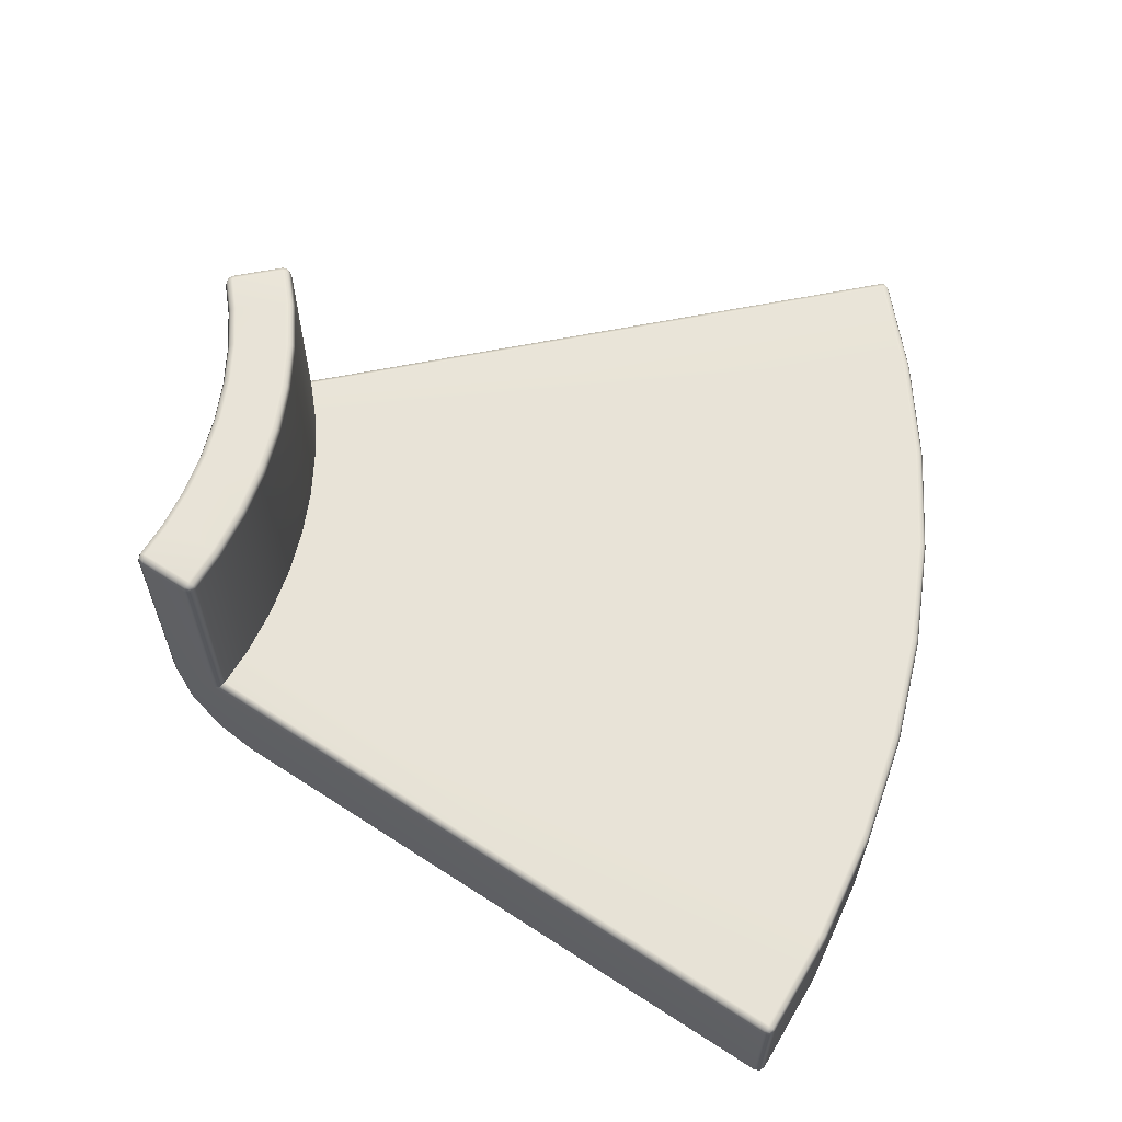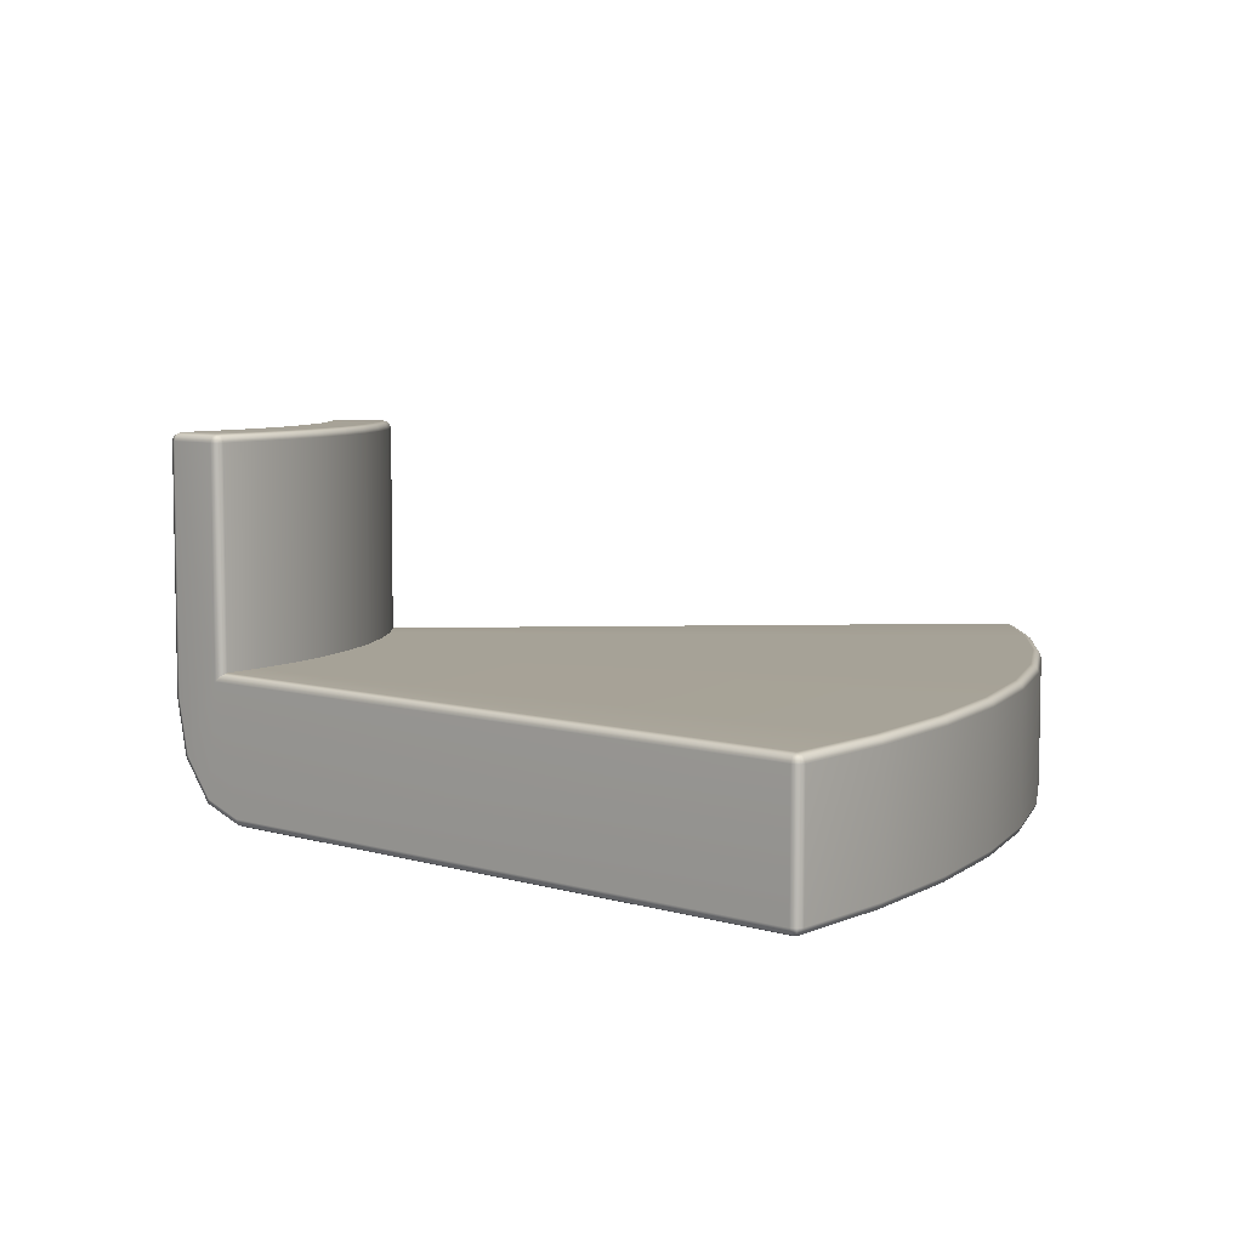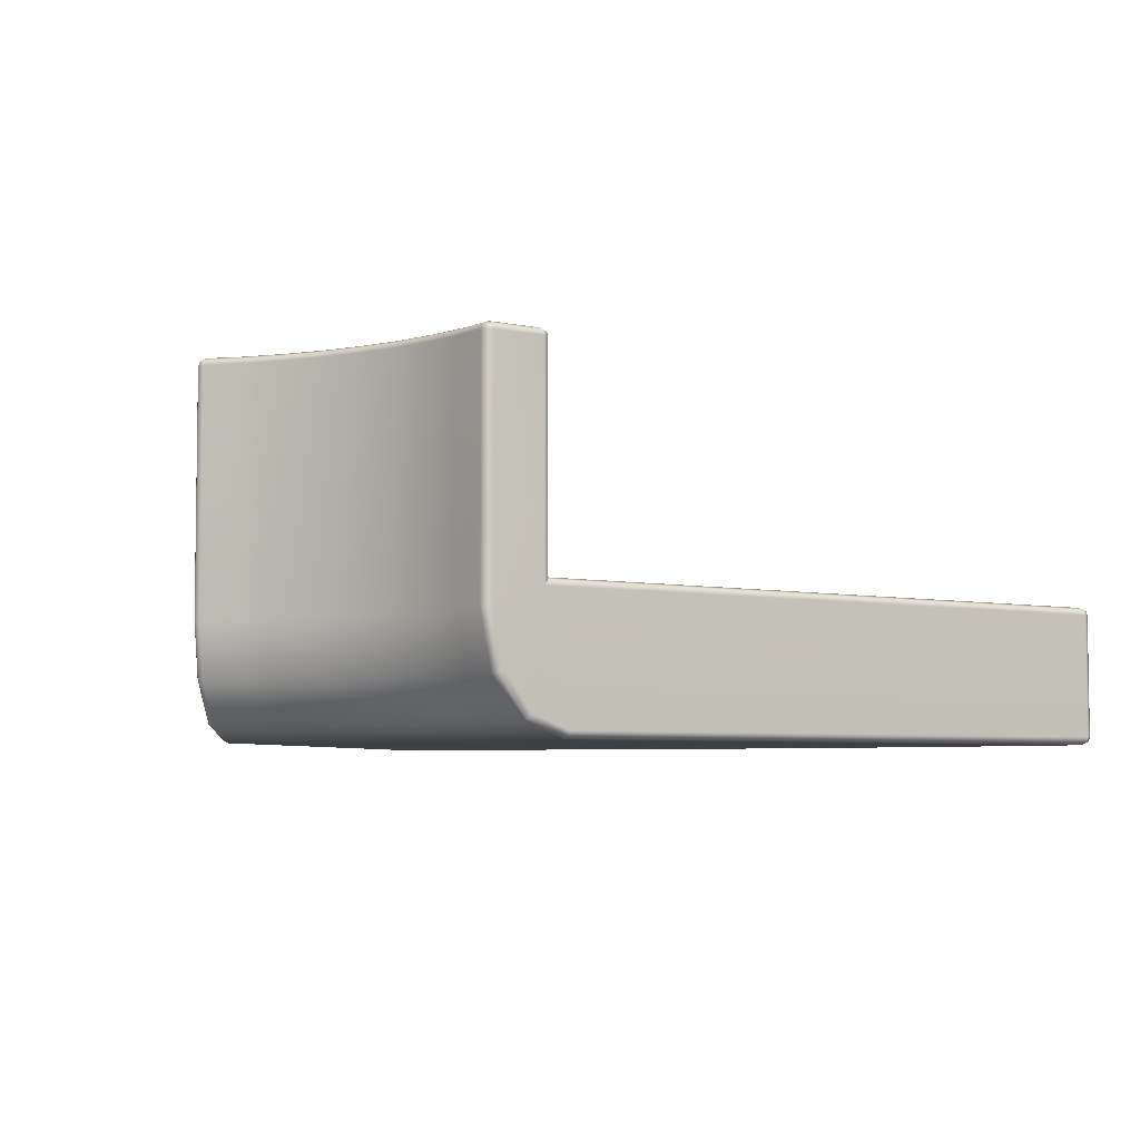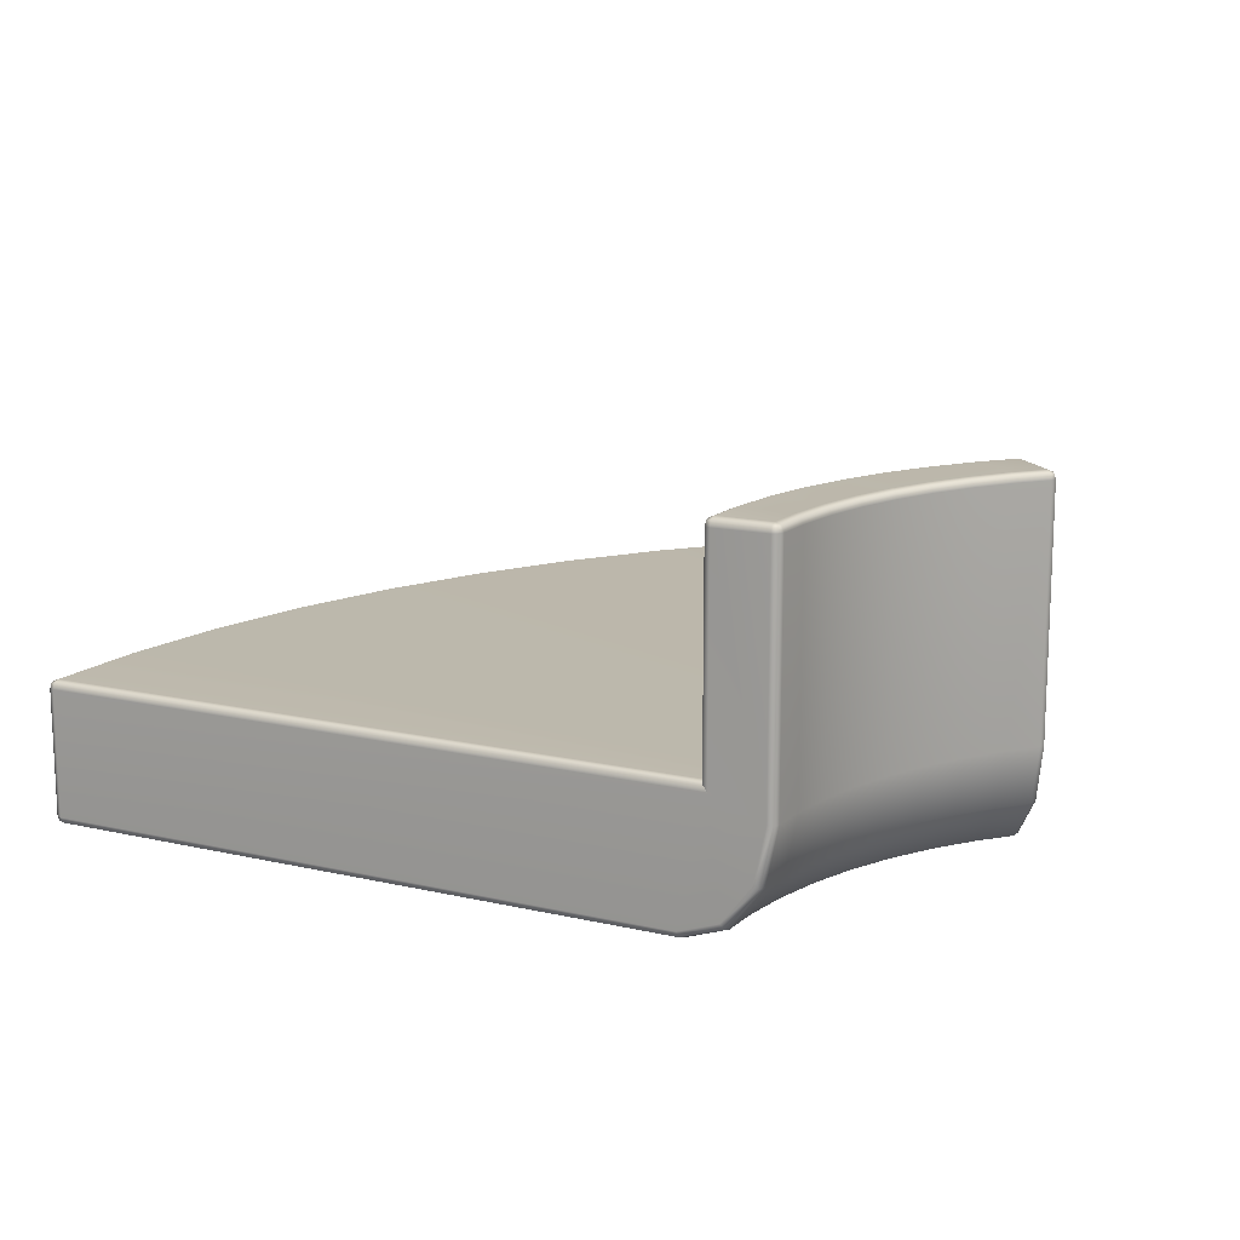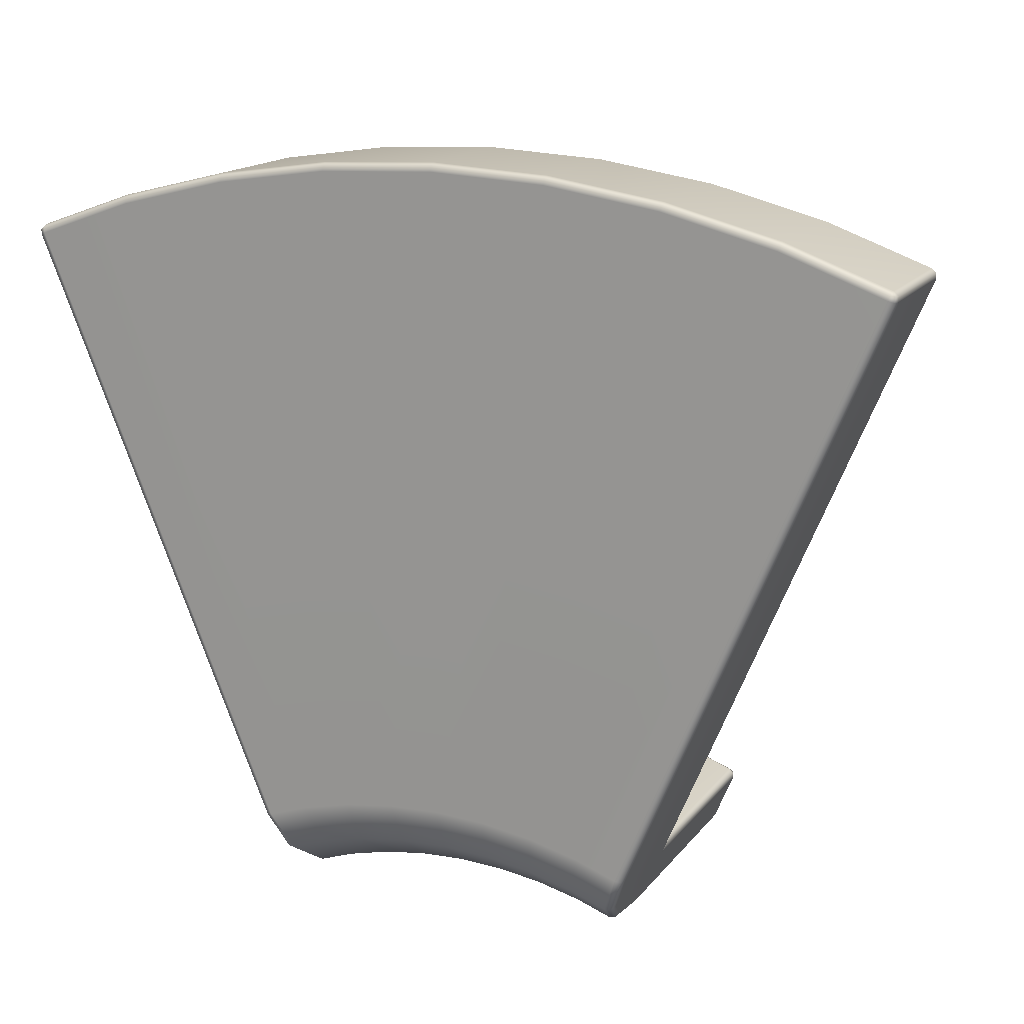
<metadata>
{"format":"obj","ext":"obj","renderer":"f3d","projection":"perspective","resolution":1024,"background":"white","views":[{"elev":62.1,"azim":-79.0,"up":"+Y"},{"elev":6.6,"azim":-71.1,"up":"+Y"},{"elev":-5.1,"azim":-146.6,"up":"+Y"},{"elev":14.5,"azim":139.3,"up":"+Y"},{"elev":16.1,"azim":24.8,"up":"+Z"}]}
</metadata>
<code>
g ENV_SY01_InnerRing_Casing_MO
v 2.447 1.63 5.942
v 1.052 1.63 2.575
v 1.052 1.597 2.54
v 2.459 1.598 5.938
v 2.459 1.598 5.972
v 2.451 1.624 5.968
v 2.459 0.9108 5.972
v 2.459 0.9102 5.938
v 2.447 0.8782 5.942
v 2.451 0.8843 5.968
v 1.11 0.9102 2.68
v 1.095 0.8782 2.679
v 1.007 0.959 2.465
v 1.027 0.9855 2.479
v 0.9426 1.18 2.309
v 0.9659 1.194 2.332
v 0.9186 1.486 2.251
v 0.9427 1.489 2.276
v 0.9188 2.81 2.252
v 1.052 2.808 2.54
v 1.052 1.63 2.575
v 1.052 2.808 2.575
v 0.9432 2.809 2.277
v 1.04 2.841 2.545
v 1.044 2.834 2.572
v 0.9306 2.841 2.281
v 0.9153 2.835 2.259
v -1.052 2.808 2.575
v -1.052 1.63 2.575
v -1.053 1.598 2.541
v -1.052 2.808 2.54
v -1.04 2.841 2.545
v -1.044 2.834 2.572
v -0.9307 2.841 2.281
v -0.9431 2.809 2.277
v -0.9185 2.809 2.252
v -0.9151 2.835 2.259
v -0.9187 1.486 2.251
v -0.9427 1.489 2.276
v -0.9425 1.18 2.309
v -0.966 1.194 2.332
v -1.007 0.9592 2.466
v -1.027 0.986 2.479
v -1.095 0.8781 2.679
v -1.11 0.9098 2.68
v -2.459 1.598 5.938
v -1.052 1.63 2.575
v -2.447 1.63 5.942
v -2.459 1.598 5.972
v -2.451 1.624 5.968
v -2.459 0.9102 5.938
v -2.459 0.9102 5.972
v -2.447 0.8782 5.942
v -2.451 0.8841 5.968
v -2.417 0.865 5.953
v -1.065 0.865 2.688
v -1.007 0.9592 2.466
v -2.429 0.8782 5.982
v -2.451 0.8841 5.968
v -1.866 0.865 6.15
v -1.875 0.8782 6.181
v -1.254 0.865 6.303
v -1.26 0.8782 6.335
v -0.9744 0.9481 2.469
v -0.9425 1.18 2.309
v -0.8396 0.865 2.768
v -0.6299 0.865 6.396
v -0.633 0.8782 6.428
v -0.7709 0.9481 2.542
v -0.9085 1.175 2.309
v -0.9187 1.486 2.251
v -0.5643 0.865 2.837
v 3.576e-05 0.865 6.427
v 3.576e-05 0.8782 6.459
v -0.5181 0.9481 2.605
v -0.7207 1.175 2.376
v -0.8842 1.485 2.25
v -0.9185 2.809 2.252
v -0.2834 0.865 2.879
v 0.63 0.865 6.396
v 0.6331 0.8782 6.428
v -0.7023 1.485 2.315
v -0.4843 1.175 2.435
v -0.8832 2.809 2.25
v -0.2603 0.9481 2.643
v 3.576e-05 0.865 2.893
v 1.254 0.865 6.303
v 1.26 0.8782 6.335
v -0.2434 1.175 2.471
v 3.576e-05 0.9481 2.656
v 0.2835 0.865 2.879
v 1.866 0.865 6.15
v 1.875 0.8782 6.181
v 3.576e-05 1.175 2.483
v 0.2603 0.9481 2.643
v 0.5643 0.865 2.837
v 2.417 0.865 5.953
v 2.429 0.8786 5.983
v 0.2433 1.175 2.471
v 0.5181 0.9481 2.605
v 0.8397 0.865 2.768
v 2.451 0.8843 5.968
v 1.065 0.865 2.688
v 0.9744 0.9481 2.469
v 1.007 0.959 2.465
v 0.771 0.9481 2.542
v 0.9084 1.175 2.309
v 0.9426 1.18 2.309
v 0.7207 1.175 2.376
v 0.8843 1.485 2.25
v 0.9186 1.486 2.251
v 0.4843 1.175 2.435
v 0.7023 1.485 2.315
v 0.8843 2.81 2.25
v 0.9188 2.81 2.252
v 0.472 1.484 2.373
v 0.7023 2.809 2.315
v 0.8888 2.841 2.262
v 0.9153 2.835 2.259
v 0.472 2.809 2.373
v 0.237 1.484 2.408
v 0.7061 2.841 2.328
v 0.237 2.809 2.408
v 3.576e-05 1.484 2.419
v 0.4746 2.841 2.386
v 3.576e-05 2.809 2.419
v -0.2371 1.484 2.408
v 0.2384 2.841 2.421
v -0.2371 2.809 2.408
v -0.4719 1.484 2.373
v -0.4719 2.809 2.373
v -0.7023 2.809 2.315
v 3.576e-05 2.841 2.433
v -0.2385 2.841 2.421
v -0.4745 2.841 2.386
v -0.7061 2.841 2.328
v -0.8883 2.841 2.263
v -0.9151 2.835 2.259
v 0.2415 2.854 2.453
v 3.576e-05 2.854 2.465
v -0.2416 2.854 2.453
v -0.4808 2.854 2.417
v -0.7155 2.854 2.358
v 0.4809 2.854 2.417
v 0.7154 2.854 2.358
v 0.9005 2.854 2.292
v 0.9306 2.841 2.281
v 0.9153 2.835 2.259
v 1.01 2.854 2.556
v 1.04 2.841 2.545
v 0.7984 2.854 2.632
v 1.022 2.841 2.586
v 1.044 2.834 2.572
v 0.5366 2.854 2.698
v 0.2696 2.854 2.737
v 0.8078 2.841 2.663
v 3.576e-05 2.854 2.751
v 0.5429 2.841 2.729
v -0.2695 2.854 2.737
v 0.2727 2.841 2.769
v -0.5367 2.854 2.698
v 3.576e-05 2.841 2.783
v -0.7985 2.854 2.632
v -0.2727 2.841 2.769
v -0.5428 2.841 2.729
v 0.8116 2.809 2.675
v 0.5455 2.809 2.742
v 0.274 2.809 2.782
v 3.576e-05 2.809 2.796
v -0.274 2.809 2.782
v 1.026 2.808 2.599
v 1.052 2.808 2.575
v 1.044 2.834 2.572
v 1.027 1.643 2.598
v 1.052 1.63 2.575
v 0.8116 1.643 2.675
v 0.5455 1.643 2.742
v 0.274 1.643 2.782
v 3.576e-05 1.643 2.796
v -0.274 1.643 2.782
v -0.5454 1.643 2.742
v -0.5454 2.809 2.742
v -0.8116 1.643 2.675
v -0.8077 2.841 2.663
v -0.8116 2.809 2.675
v -1.027 1.643 2.598
v -1.01 2.854 2.556
v -1.022 2.841 2.586
v -1.026 2.808 2.599
v -1.052 1.63 2.575
v -1.052 2.808 2.575
v -1.044 2.834 2.572
v -0.9006 2.854 2.292
v -1.04 2.841 2.545
v -1.044 2.834 2.572
v -0.9307 2.841 2.281
v -0.9151 2.835 2.259
v -2.447 1.63 5.942
v -1.052 1.63 2.575
v -1.027 1.643 2.598
v -2.417 1.643 5.953
v -0.8116 1.643 2.675
v -2.429 1.63 5.983
v -2.451 1.624 5.968
v -1.866 1.643 6.15
v -0.5454 1.643 2.742
v -1.875 1.63 6.181
v -1.254 1.643 6.303
v -0.274 1.643 2.782
v -1.26 1.63 6.335
v -0.6299 1.643 6.396
v 3.576e-05 1.643 2.796
v -0.633 1.63 6.428
v 3.576e-05 1.643 6.427
v 0.274 1.643 2.782
v 3.576e-05 1.63 6.459
v 0.63 1.643 6.396
v 0.5455 1.643 2.742
v 0.6331 1.63 6.428
v 1.254 1.643 6.303
v 0.8116 1.643 2.675
v 1.26 1.63 6.335
v 1.866 1.643 6.15
v 1.027 1.643 2.598
v 1.875 1.63 6.181
v 2.417 1.643 5.953
v 1.052 1.63 2.575
v 2.447 1.63 5.942
v 2.429 1.63 5.982
v 2.451 1.624 5.968
v 0.6343 1.598 6.441
v 1.263 1.598 6.348
v 1.879 1.598 6.193
v 2.434 1.598 5.995
v 3.576e-05 1.598 6.472
v 2.459 1.598 5.972
v 2.451 1.624 5.968
v 2.433 0.9113 5.995
v 2.459 0.9108 5.972
v 1.879 0.9102 6.193
v 2.429 0.8786 5.983
v 2.451 0.8843 5.968
v 1.875 0.8782 6.181
v 1.263 0.9102 6.348
v 1.26 0.8782 6.335
v 0.6343 0.9102 6.441
v 0.6331 0.8782 6.428
v 3.576e-05 0.9102 6.472
v 3.576e-05 0.8782 6.459
v -0.6344 0.9102 6.441
v -0.633 0.8782 6.428
v -0.6344 1.598 6.441
v -1.263 0.9102 6.348
v -1.26 0.8782 6.335
v -1.263 1.598 6.348
v -1.879 0.9102 6.193
v -1.875 0.8782 6.181
v -1.879 1.598 6.193
v -2.434 0.9102 5.995
v -2.429 0.8782 5.982
v -2.433 1.597 5.995
v -2.459 0.9102 5.972
v -2.451 0.8841 5.968
v -2.459 1.598 5.972
v -2.451 1.624 5.968
g ENV_SY01_InnerRing_Casing_MO_0
f 3 2 1
f 4 3 1
f 4 1 5
f 1 6 5
f 4 5 7
f 8 4 7
f 3 4 8
f 8 7 9
f 7 10 9
f 11 3 8
f 9 12 8
f 12 11 8
f 12 13 11
f 13 14 11
f 3 11 14
f 13 15 14
f 15 16 14
f 14 16 3
f 15 17 16
f 17 18 16
f 16 18 3
f 18 17 19
f 20 3 18
f 21 3 20
f 22 21 20
f 23 18 19
f 23 20 18
f 20 24 22
f 24 20 23
f 24 25 22
f 26 24 23
f 23 19 26
f 19 27 26
f 30 29 28
f 31 30 28
f 31 28 32
f 28 33 32
f 31 32 34
f 35 31 34
f 30 31 35
f 35 34 36
f 34 37 36
f 36 38 35
f 38 39 35
f 39 30 35
f 39 38 40
f 41 39 40
f 30 39 41
f 41 40 42
f 43 41 42
f 30 41 43
f 43 42 44
f 43 45 30
f 45 43 44
f 46 30 45
f 47 30 46
f 48 47 46
f 46 49 48
f 49 50 48
f 49 46 51
f 51 46 45
f 52 49 51
f 51 45 53
f 51 53 52
f 45 44 53
f 53 54 52
f 53 44 55
f 44 56 55
f 44 57 56
f 55 58 53
f 58 59 53
f 55 60 58
f 55 56 60
f 60 61 58
f 60 62 61
f 62 63 61
f 57 64 56
f 57 65 64
f 56 66 60
f 60 66 62
f 62 67 63
f 67 68 63
f 64 69 56
f 69 66 56
f 65 70 64
f 65 71 70
f 66 72 62
f 62 72 67
f 67 73 68
f 73 74 68
f 69 75 66
f 75 72 66
f 76 69 64
f 70 76 64
f 71 77 70
f 77 71 78
f 72 79 67
f 67 79 73
f 73 80 74
f 80 81 74
f 77 82 70
f 82 76 70
f 76 83 69
f 83 75 69
f 84 77 78
f 77 84 82
f 75 85 72
f 85 79 72
f 79 86 73
f 73 86 80
f 80 87 81
f 87 88 81
f 83 89 75
f 89 85 75
f 85 90 79
f 90 86 79
f 86 91 80
f 80 91 87
f 87 92 88
f 92 93 88
f 89 94 85
f 94 90 85
f 90 95 86
f 95 91 86
f 91 96 87
f 87 96 92
f 92 97 93
f 97 98 93
f 94 99 90
f 99 95 90
f 95 100 91
f 100 96 91
f 96 101 92
f 92 101 97
f 97 9 98
f 9 102 98
f 97 103 9
f 101 103 97
f 103 12 9
f 103 104 12
f 104 103 101
f 104 105 12
f 106 101 96
f 106 104 101
f 100 106 96
f 104 107 105
f 107 104 106
f 107 108 105
f 109 106 100
f 109 107 106
f 107 110 108
f 110 107 109
f 110 111 108
f 112 109 100
f 112 100 95
f 99 112 95
f 113 109 112
f 113 110 109
f 111 110 114
f 115 111 114
f 116 112 99
f 116 113 112
f 117 114 110
f 113 117 110
f 114 118 115
f 118 114 117
f 118 119 115
f 120 117 113
f 116 120 113
f 121 116 99
f 121 99 94
f 122 118 117
f 122 117 120
f 123 120 116
f 121 123 116
f 124 121 94
f 124 94 89
f 125 122 120
f 125 120 123
f 126 123 121
f 124 126 121
f 127 124 89
f 127 89 83
f 128 125 123
f 128 123 126
f 129 126 124
f 127 129 124
f 130 127 83
f 130 83 76
f 82 130 76
f 130 131 127
f 131 129 127
f 82 132 130
f 132 131 130
f 84 132 82
f 133 126 129
f 133 128 126
f 134 129 131
f 134 133 129
f 135 131 132
f 135 134 131
f 136 132 84
f 136 135 132
f 137 136 84
f 84 78 137
f 78 138 137
f 139 128 133
f 140 133 134
f 140 139 133
f 141 134 135
f 141 140 134
f 142 135 136
f 142 141 135
f 143 136 137
f 143 142 136
f 139 144 128
f 144 125 128
f 144 145 125
f 145 122 125
f 145 146 122
f 146 118 122
f 146 147 118
f 147 148 118
f 146 149 147
f 149 150 147
f 146 145 151
f 149 146 151
f 149 152 150
f 149 151 152
f 152 153 150
f 145 144 154
f 151 145 154
f 144 139 155
f 154 144 155
f 151 154 156
f 151 156 152
f 155 139 157
f 139 140 157
f 154 155 158
f 154 158 156
f 157 140 159
f 140 141 159
f 155 157 160
f 155 160 158
f 159 141 161
f 141 142 161
f 157 159 162
f 157 162 160
f 161 142 163
f 142 143 163
f 164 159 161
f 159 164 162
f 161 163 165
f 165 164 161
f 156 158 166
f 158 160 167
f 158 167 166
f 160 162 168
f 160 168 167
f 162 164 169
f 162 169 168
f 170 164 165
f 164 170 169
f 156 166 171
f 152 156 171
f 171 172 152
f 172 173 152
f 171 174 172
f 174 175 172
f 176 174 171
f 166 176 171
f 177 176 166
f 167 177 166
f 178 177 167
f 168 178 167
f 179 178 168
f 169 179 168
f 180 179 169
f 170 180 169
f 181 180 170
f 182 181 170
f 182 170 165
f 183 181 182
f 165 184 182
f 163 184 165
f 185 183 182
f 184 185 182
f 186 183 185
f 163 187 184
f 163 143 187
f 184 188 185
f 187 188 184
f 189 186 185
f 188 189 185
f 190 186 189
f 191 190 189
f 189 188 191
f 188 192 191
f 143 193 187
f 193 143 137
f 187 194 188
f 194 187 193
f 194 195 188
f 196 194 193
f 193 137 196
f 137 197 196
f 200 199 198
f 201 200 198
f 202 200 201
f 201 198 203
f 198 204 203
f 205 202 201
f 206 202 205
f 203 207 201
f 207 205 201
f 208 206 205
f 209 206 208
f 205 207 210
f 208 205 210
f 211 209 208
f 212 209 211
f 208 210 213
f 211 208 213
f 214 212 211
f 215 212 214
f 211 213 216
f 214 211 216
f 217 215 214
f 218 215 217
f 214 216 219
f 217 214 219
f 220 218 217
f 221 218 220
f 217 219 222
f 220 217 222
f 223 221 220
f 224 221 223
f 220 222 225
f 223 220 225
f 226 224 223
f 227 224 226
f 228 227 226
f 226 223 229
f 226 229 228
f 223 225 229
f 229 230 228
f 219 216 231
f 222 219 232
f 219 231 232
f 225 222 233
f 222 232 233
f 229 225 234
f 225 233 234
f 216 235 231
f 216 213 235
f 234 236 229
f 236 237 229
f 236 234 238
f 239 236 238
f 234 233 240
f 238 234 240
f 238 241 239
f 241 238 240
f 241 242 239
f 243 241 240
f 240 233 244
f 243 240 244
f 233 232 244
f 245 243 244
f 244 232 246
f 245 244 246
f 232 231 246
f 247 245 246
f 246 231 248
f 247 246 248
f 249 247 248
f 231 235 248
f 249 248 250
f 248 235 250
f 251 249 250
f 235 252 250
f 213 252 235
f 213 210 252
f 251 250 253
f 250 252 253
f 254 251 253
f 210 255 252
f 252 255 253
f 210 207 255
f 254 253 256
f 253 255 256
f 257 254 256
f 207 258 255
f 255 258 256
f 258 207 203
f 257 256 259
f 256 258 259
f 260 257 259
f 261 258 203
f 258 261 259
f 259 262 260
f 259 261 262
f 262 263 260
f 261 264 262
f 261 203 264
f 203 265 264

</code>
